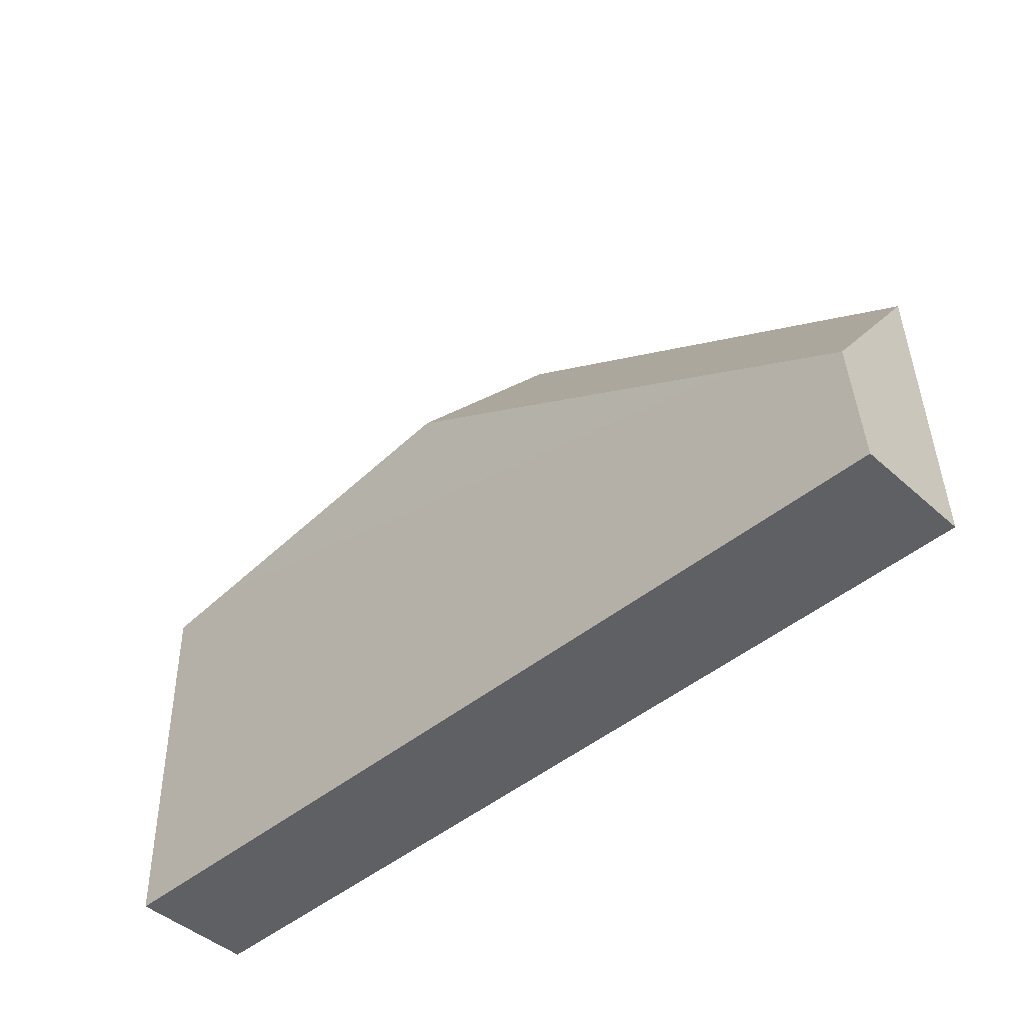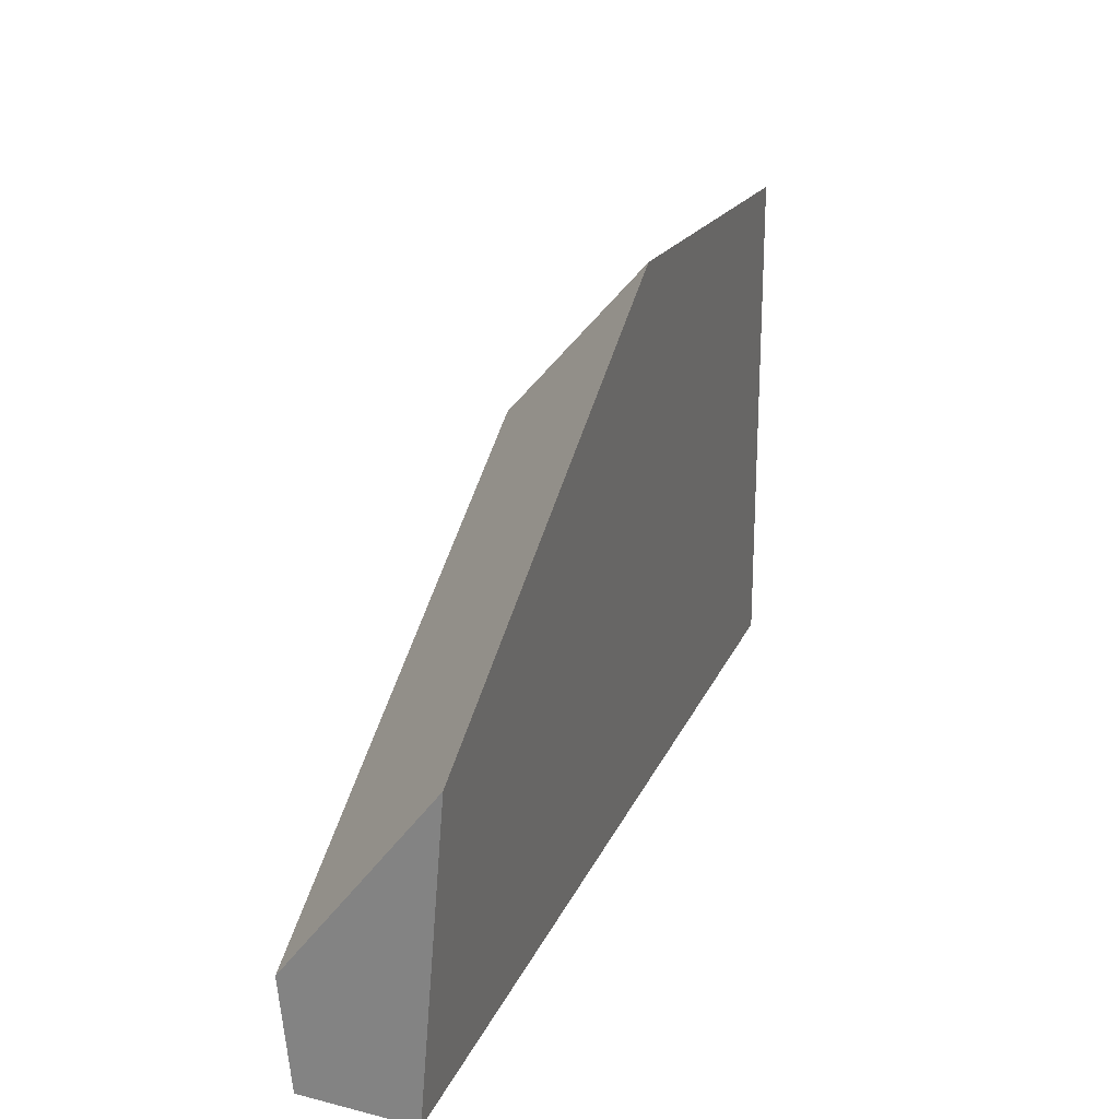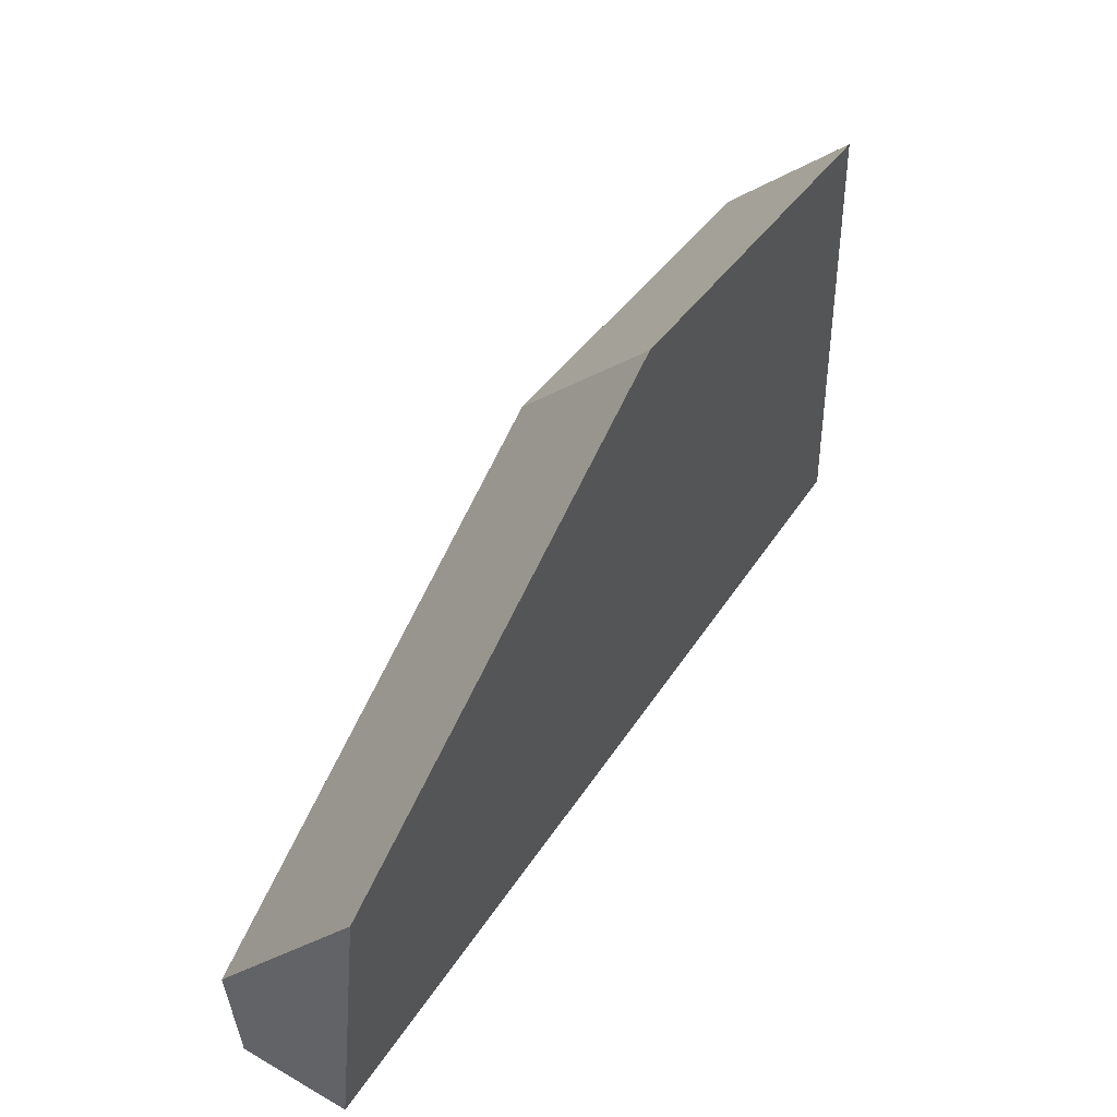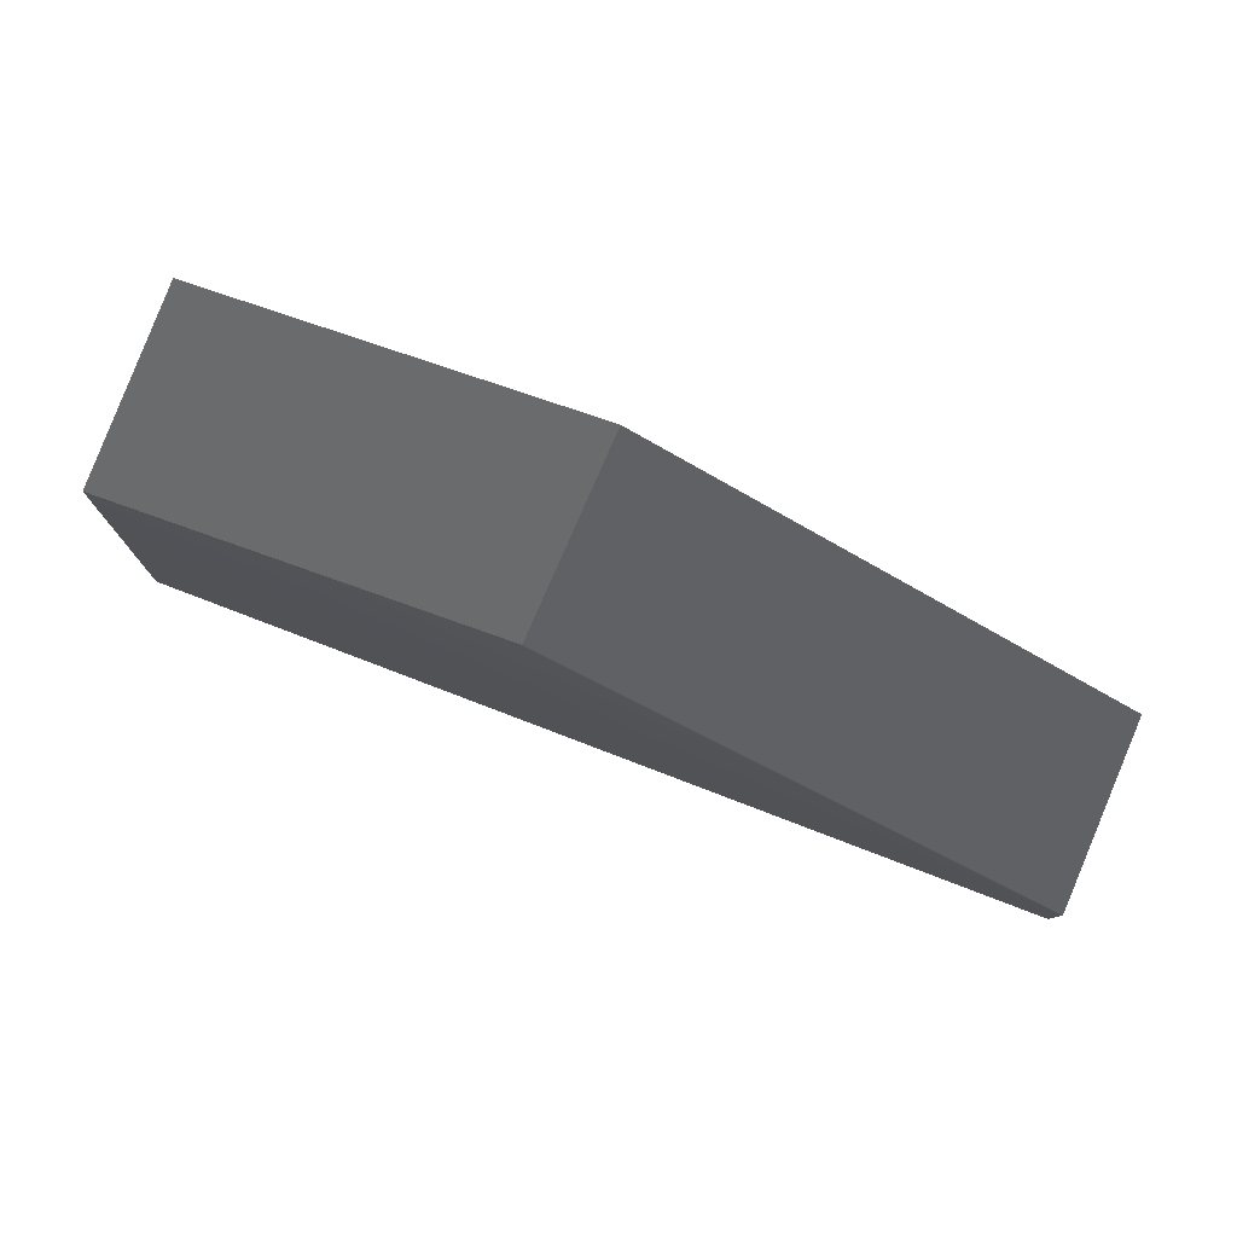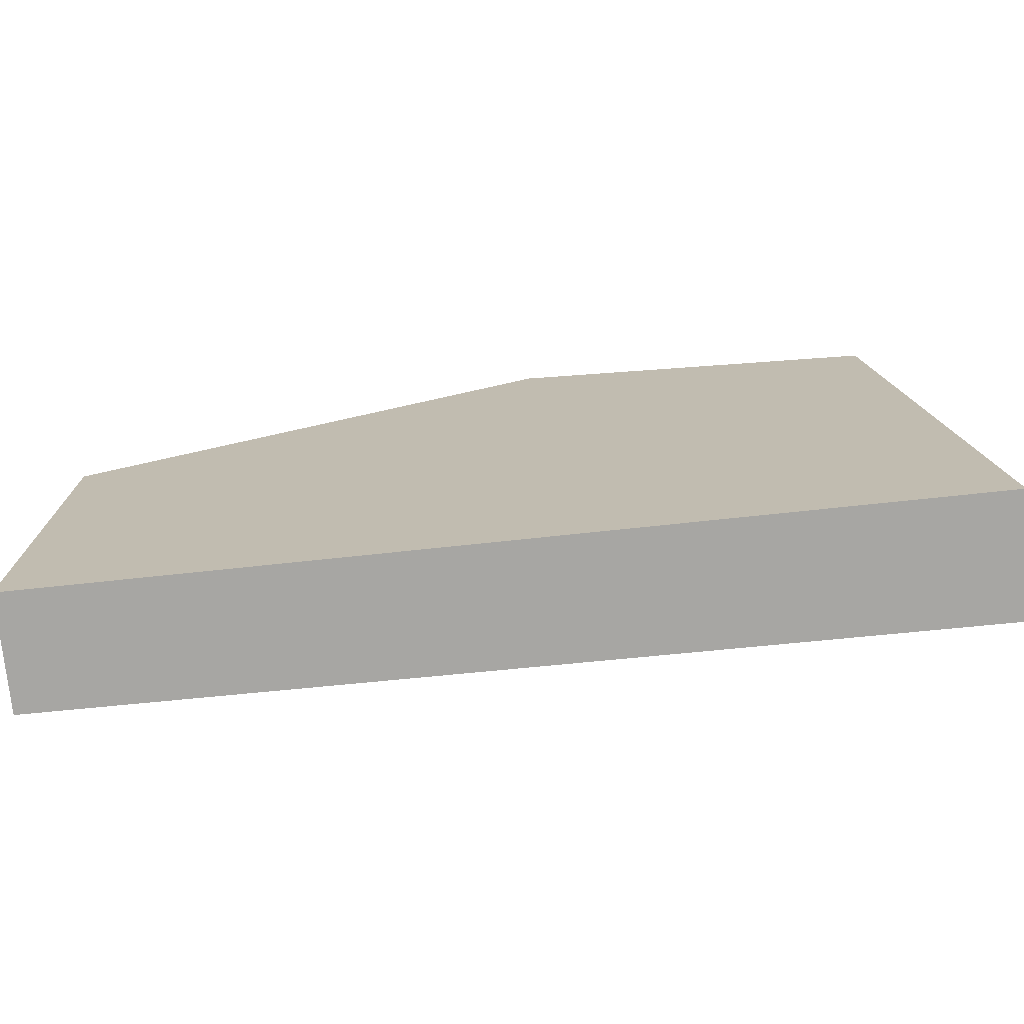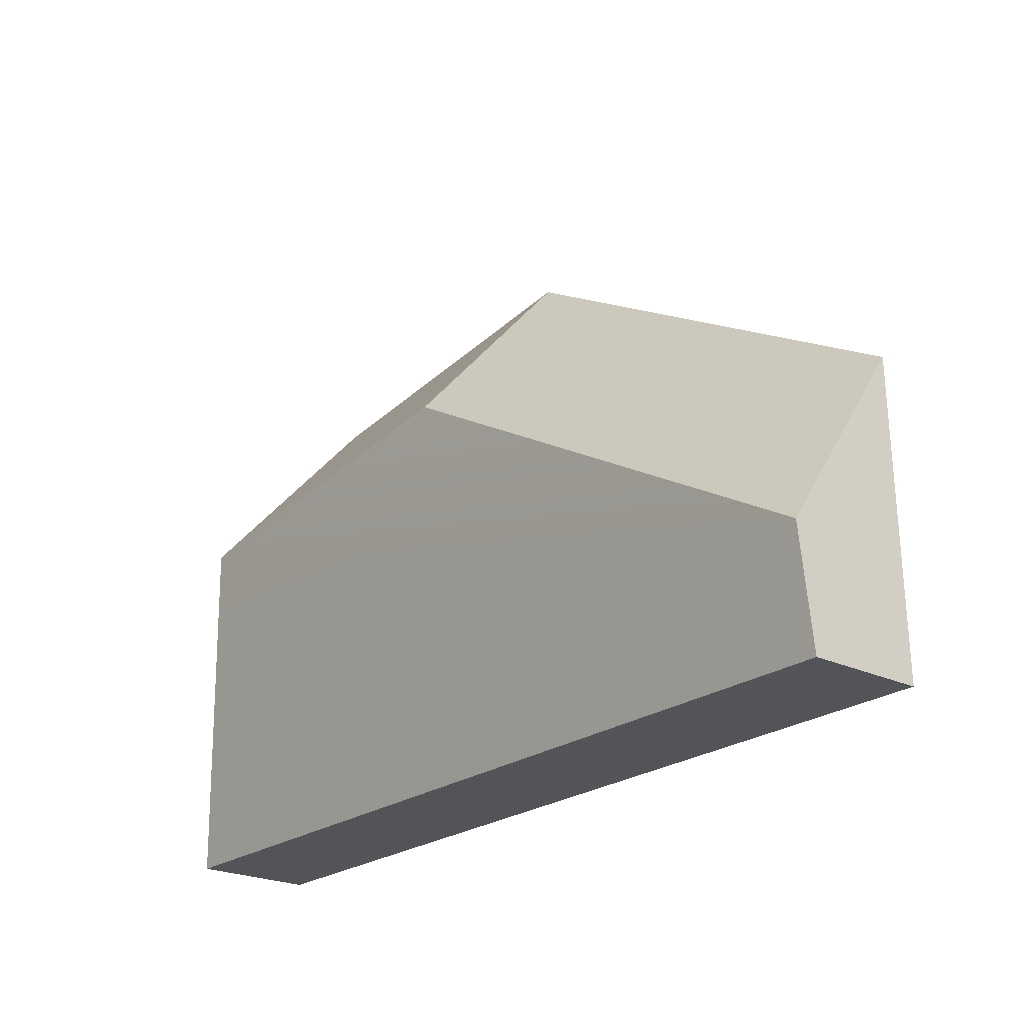
<metadata>
{"format":"obj","ext":"obj","renderer":"f3d","projection":"perspective","resolution":1024,"background":"white","views":[{"elev":-44.9,"azim":-136.1,"up":"+Z"},{"elev":27.4,"azim":-68.9,"up":"+Z"},{"elev":50.7,"azim":-57.9,"up":"+Z"},{"elev":76.8,"azim":-159.0,"up":"+Z"},{"elev":-74.1,"azim":5.6,"up":"+Z"},{"elev":-23.3,"azim":-129.3,"up":"+Z"}]}
</metadata>
<code>
g default
v -0.5279 -0.07508 0.1373
v -0.03222 -0.07508 0.4244
v 0.3622 -0.07508 0.3776
v -0.547 0.08224 -0.08034
v -0.002701 0.08225 0.2346
v 0.418 0.08225 0.1848
v -0.55 0.06999 -0.206
v 0.4288 0.06999 -0.206
v 0.4288 -0.06152 -0.206
v -0.55 -0.05468 -0.206
g polySurface2
f 5 6 4
f 4 1 2 5
f 2 3 6 5
f 8 7 4 6
f 3 9 8 6
f 7 8 9 10
f 1 4 7 10
f 2 1 10 9 3

</code>
